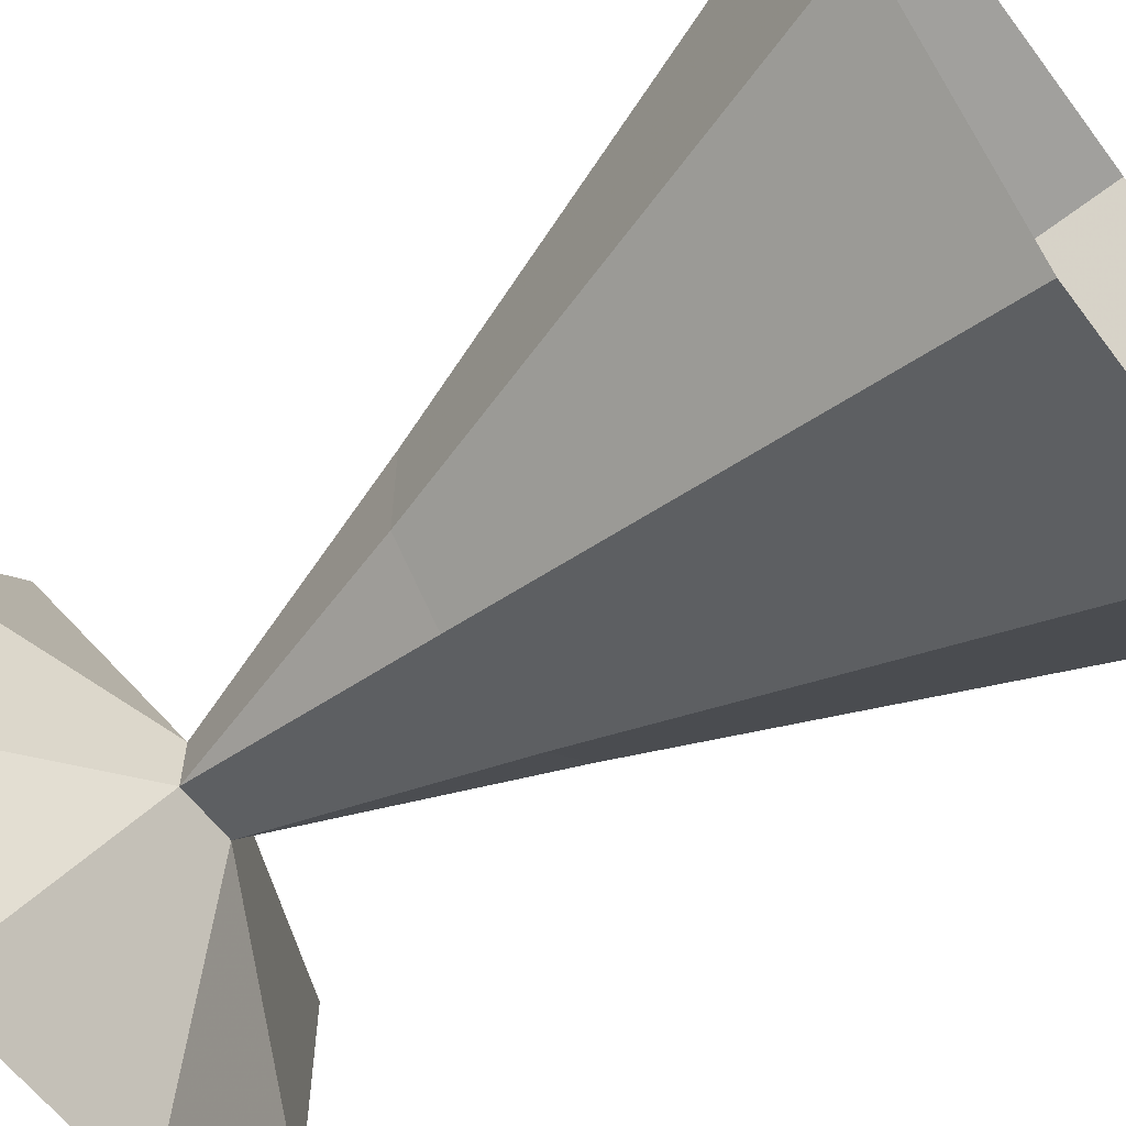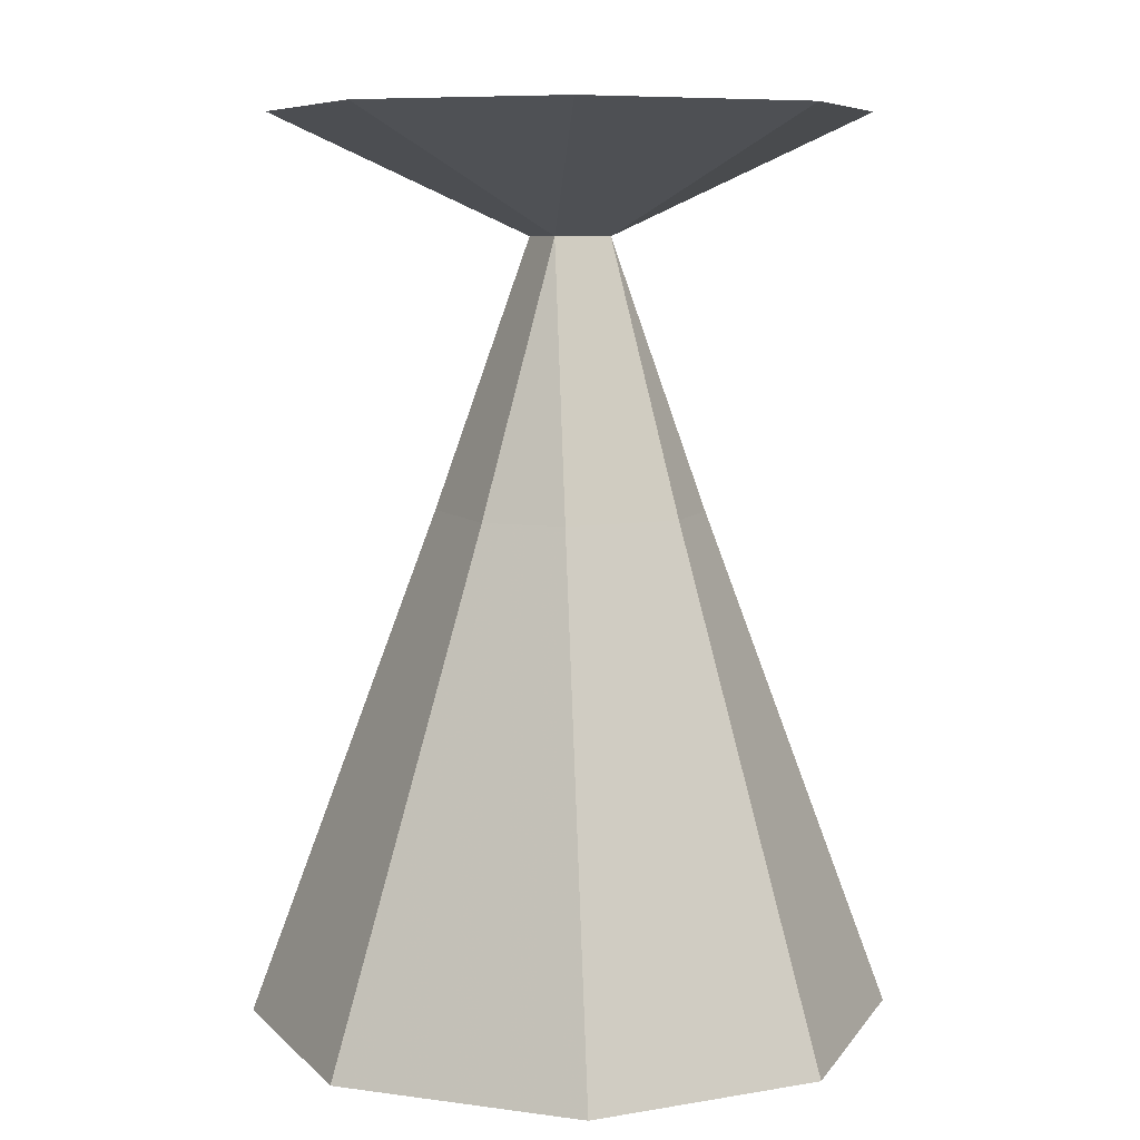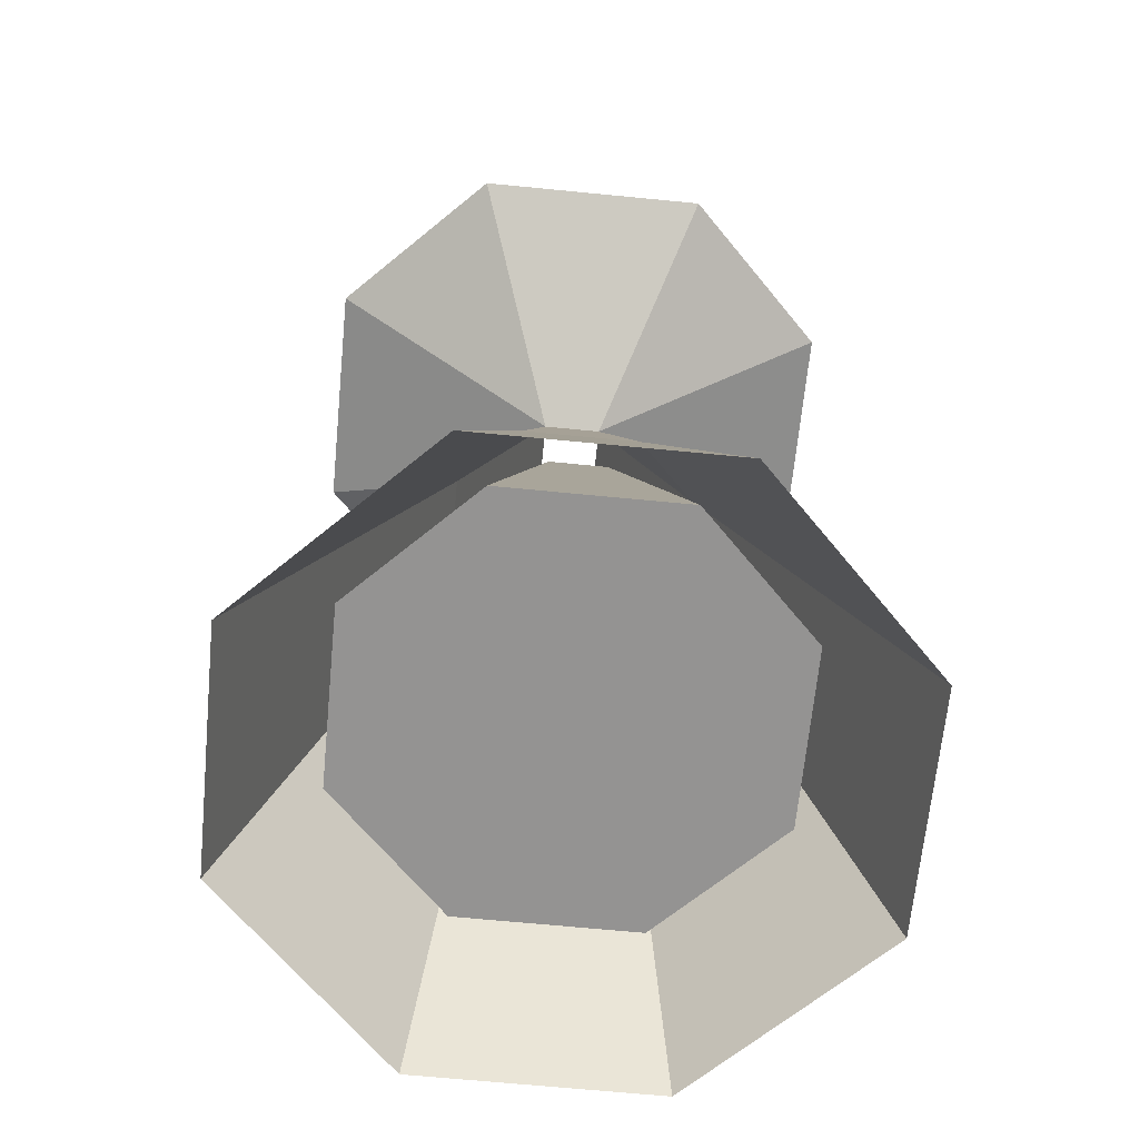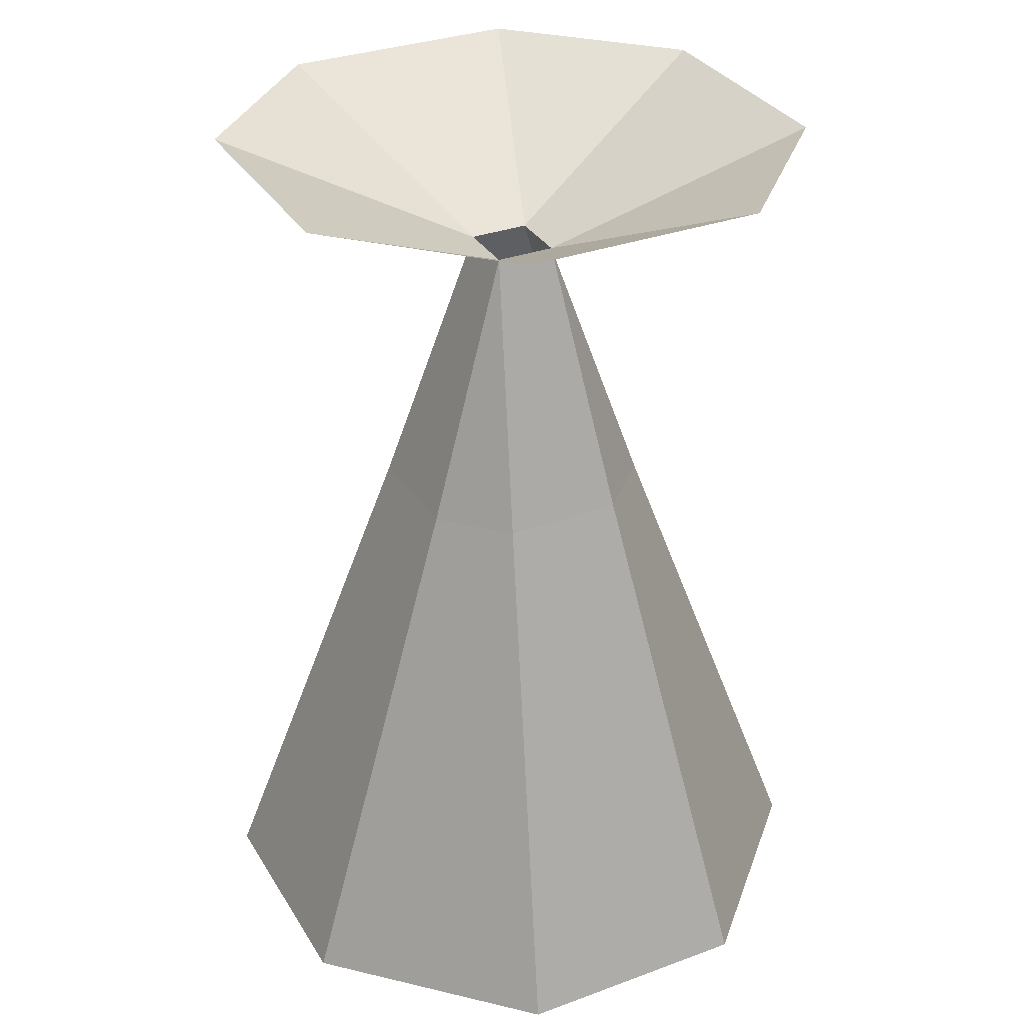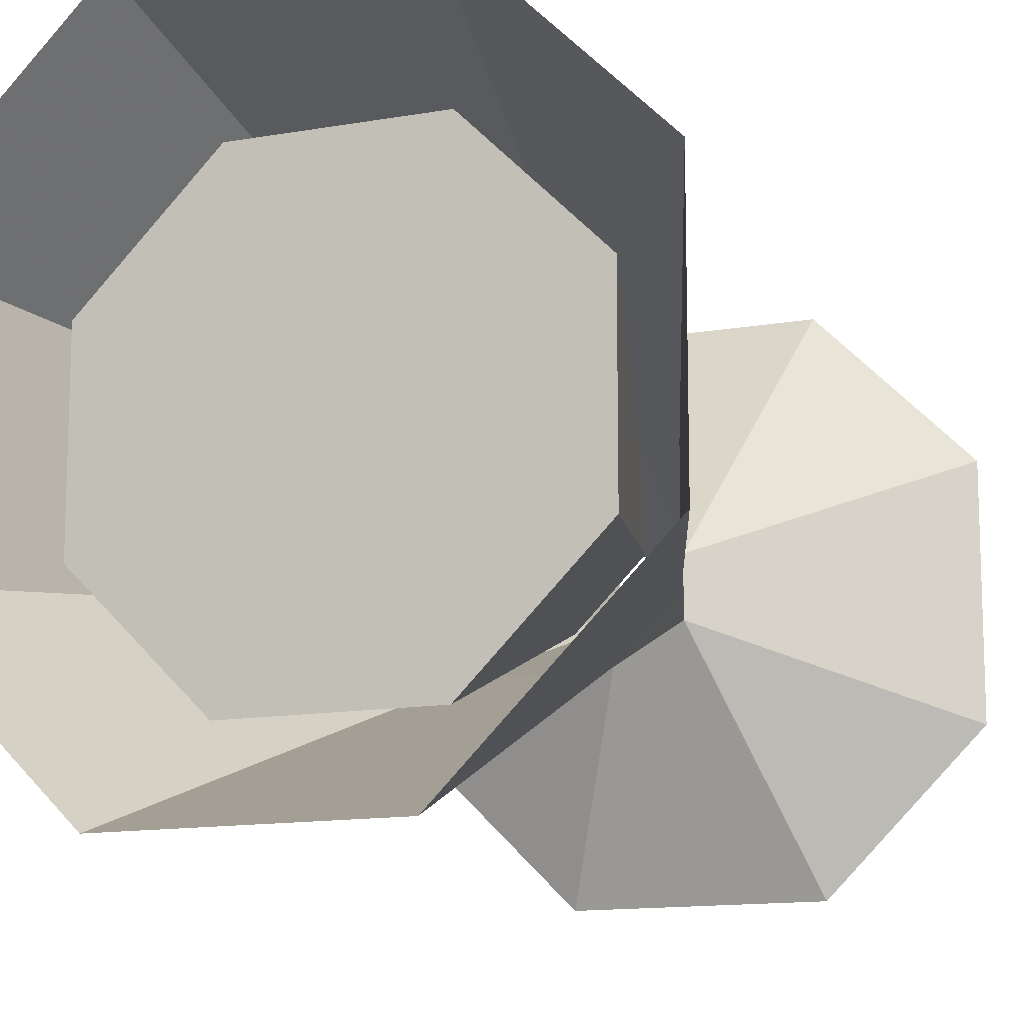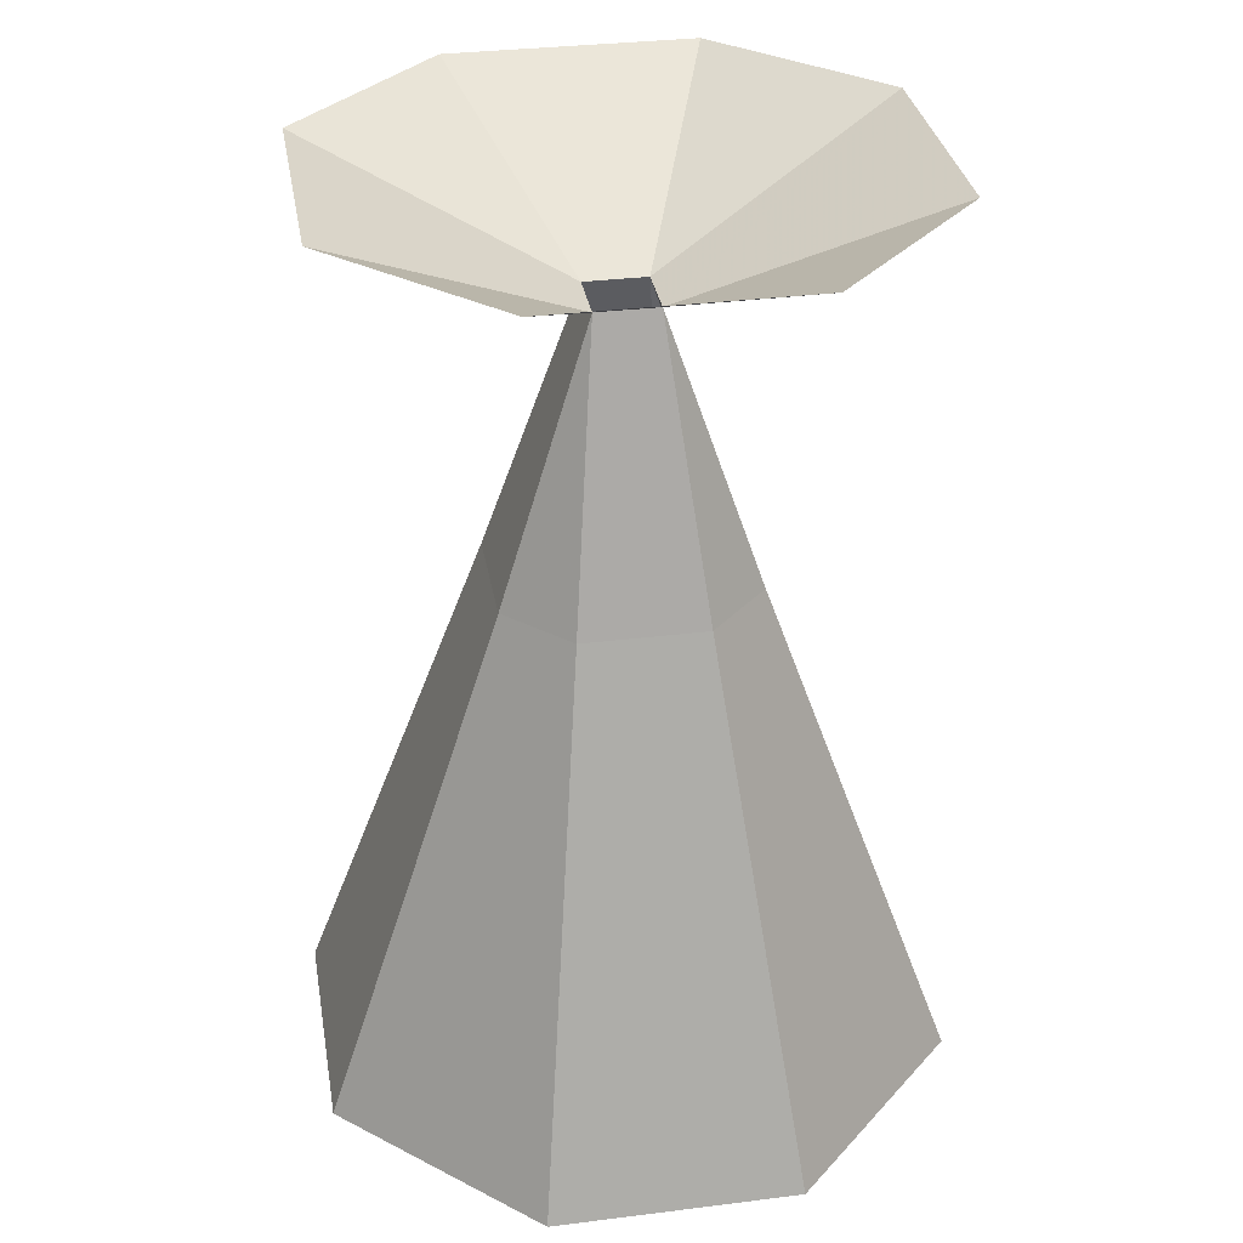
<metadata>
{"format":"obj","ext":"obj","renderer":"f3d","projection":"perspective","resolution":1024,"background":"white","views":[{"elev":-60.2,"azim":-53.4,"up":"+Z"},{"elev":8.1,"azim":-114.7,"up":"+Y"},{"elev":-66.8,"azim":-95.6,"up":"+Y"},{"elev":32.9,"azim":-26.9,"up":"+Y"},{"elev":-13.0,"azim":22.1,"up":"+Z"},{"elev":32.9,"azim":-9.8,"up":"+Y"}]}
</metadata>
<code>
v -0.07031 0 0.03125
v -0.07031 0 -0.03125
v -0.007812 -0.03125 -0.007812
v -0.007812 -0.03125 0.007812
v -0.03125 0 0.07031
v 0.03125 0 0.07031
v 0.007812 -0.03125 0.007812
v 0.07031 0 0.03125
v 0.07031 0 -0.03125
v 0.007812 -0.03125 -0.007812
v 0.03125 0 -0.07031
v -0.03125 0 -0.07031
v -0.01562 -0.1016 0.03125
v -0.03125 -0.1016 0.01562
v -0.07812 -0.2344 0.03125
v -0.03125 -0.2344 0.07812
v 0.01562 -0.1016 0.03125
v -0.03125 -0.1016 -0.01562
v -0.07812 -0.2344 -0.03125
v -0.01562 -0.1016 -0.03125
v -0.03125 -0.2344 -0.07812
v 0.01562 -0.1016 -0.03125
v 0.03125 -0.2344 -0.07812
v 0.03125 -0.1016 -0.01562
v 0.07812 -0.2344 -0.03125
v 0.03125 -0.1016 0.01562
v 0.07812 -0.2344 0.03125
v 0.03125 -0.2344 0.07812
v -0.05469 -0.2031 0.02344
v -0.02344 -0.1016 0.007812
v -0.02344 -0.1016 -0.007812
v -0.05469 -0.2031 -0.02344
v -0.02344 -0.2031 -0.05469
v 0.02344 -0.2031 -0.05469
v 0.05469 -0.2031 -0.02344
v 0.05469 -0.2031 0.02344
v 0.02344 -0.2031 0.05469
v -0.02344 -0.2031 0.05469
v -0.007812 -0.1016 0.02344
v 0.007812 -0.1016 0.02344
v 0.02344 -0.1016 0.007812
v 0.02344 -0.1016 -0.007812
v 0.007812 -0.1016 -0.02344
v -0.007812 -0.1016 -0.02344
f 1 2 3
f 1 3 4
f 1 4 5
f 5 4 6
f 6 4 7
f 6 7 8
f 8 7 9
f 9 7 10
f 9 10 11
f 11 10 12
f 12 10 3
f 12 3 2
f 13 14 15
f 13 15 16
f 13 16 17
f 14 18 19
f 14 19 15
f 14 15 18
f 18 15 19
f 18 19 20
f 18 20 21
f 18 21 19
f 19 21 20
f 20 21 22
f 20 22 23
f 20 23 21
f 21 23 22
f 22 23 24
f 22 24 25
f 22 25 23
f 23 25 24
f 24 25 26
f 24 26 27
f 24 27 25
f 25 27 26
f 26 27 17
f 26 17 28
f 26 28 27
f 27 28 17
f 17 28 13
f 13 28 16
f 13 16 14
f 14 16 15
f 17 16 28
f 13 17 7
f 13 7 4
f 13 4 14
f 14 4 18
f 4 3 18
f 18 3 20
f 20 3 22
f 22 3 10
f 22 10 24
f 24 10 26
f 26 10 7
f 26 7 17
f 29 30 31
f 29 31 32
f 29 32 33
f 29 33 34
f 29 34 35
f 29 35 36
f 29 36 37
f 29 37 38
f 29 38 30
f 30 38 39
f 39 38 37
f 39 37 40
f 40 37 36
f 40 36 41
f 41 36 35
f 41 35 42
f 42 35 43
f 43 35 34
f 43 34 44
f 44 34 33
f 44 33 31
f 31 33 32

</code>
